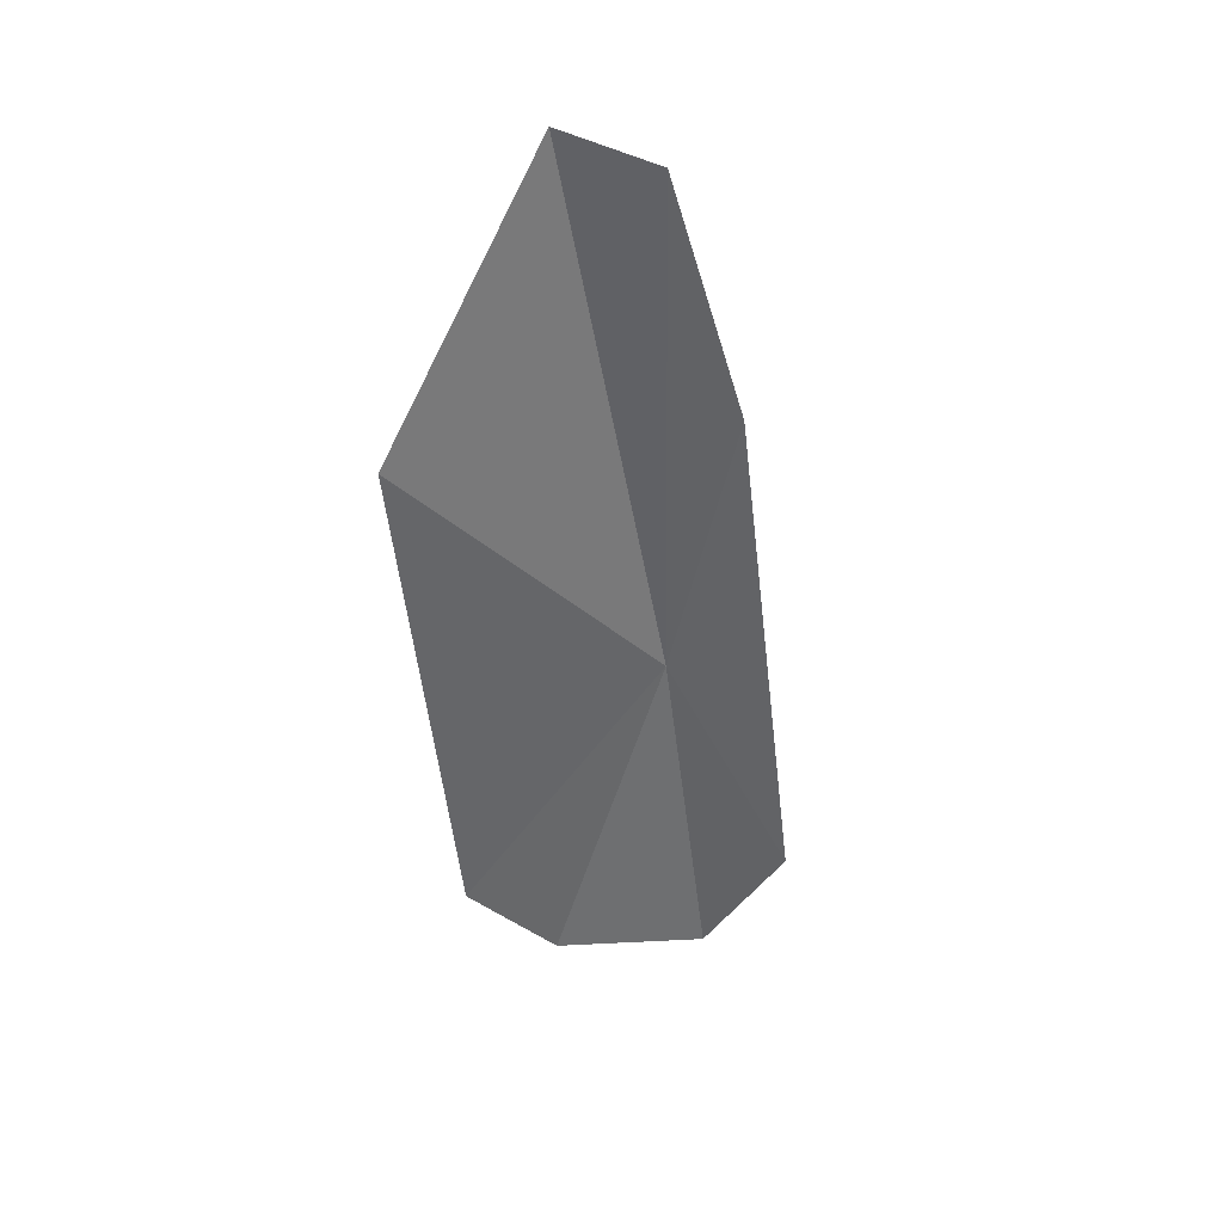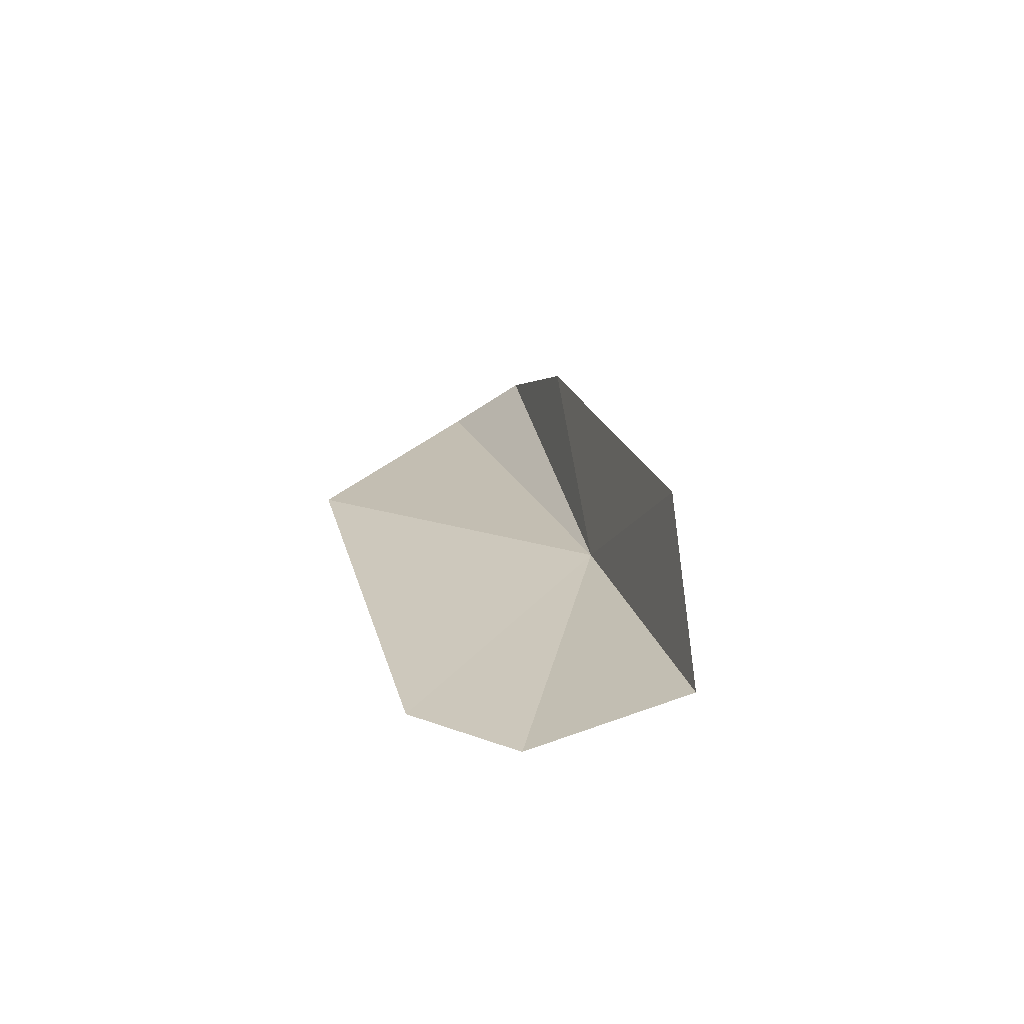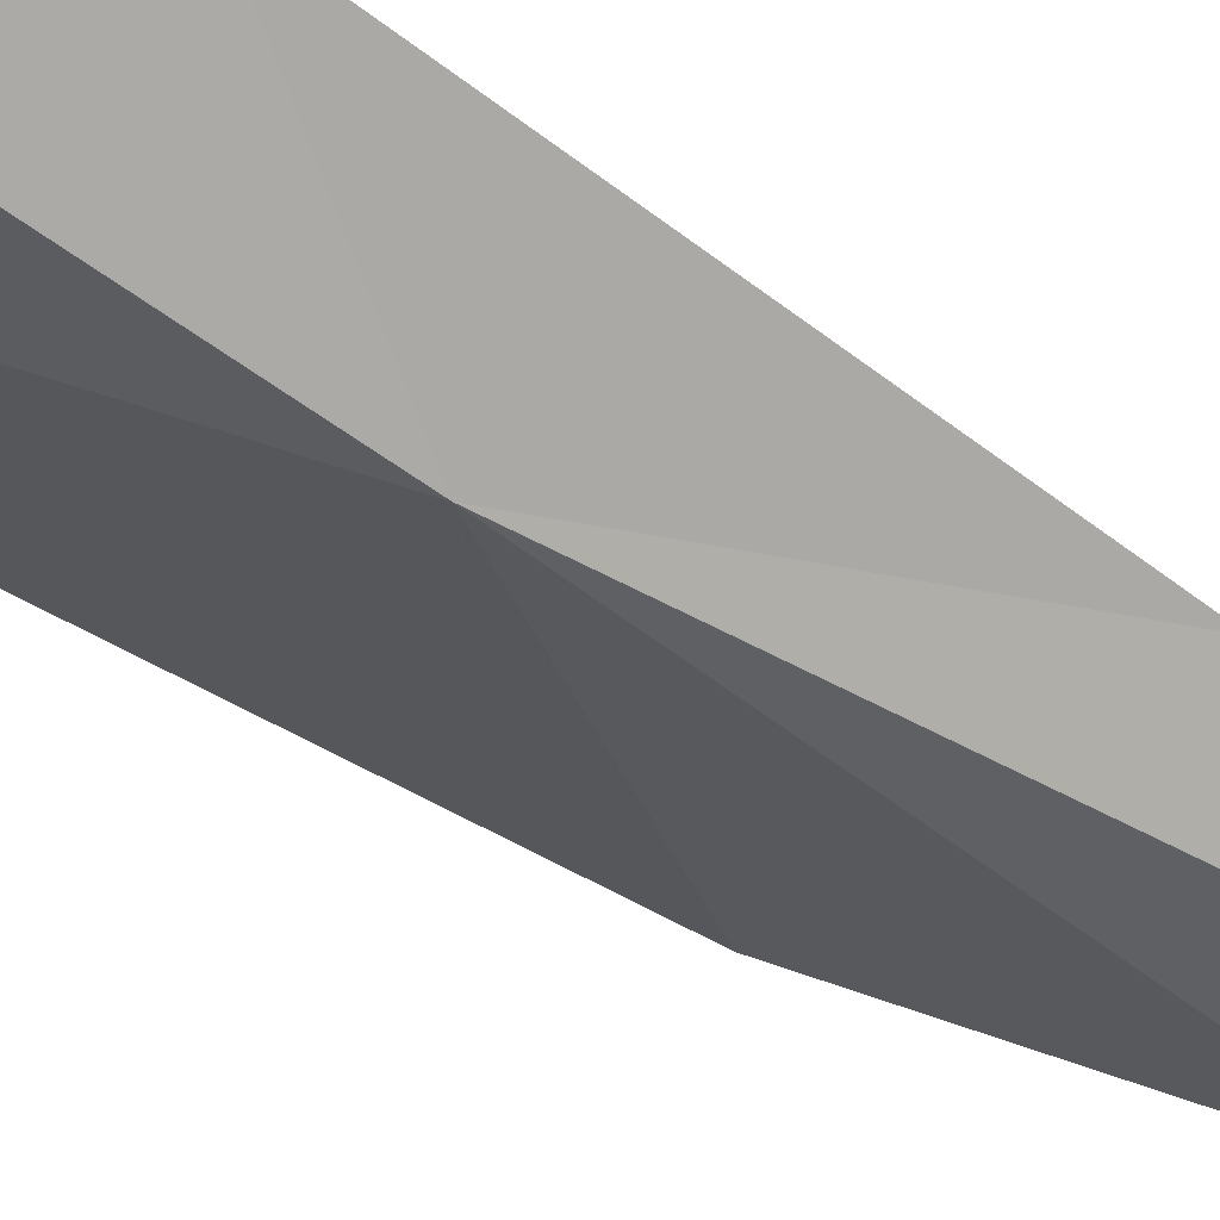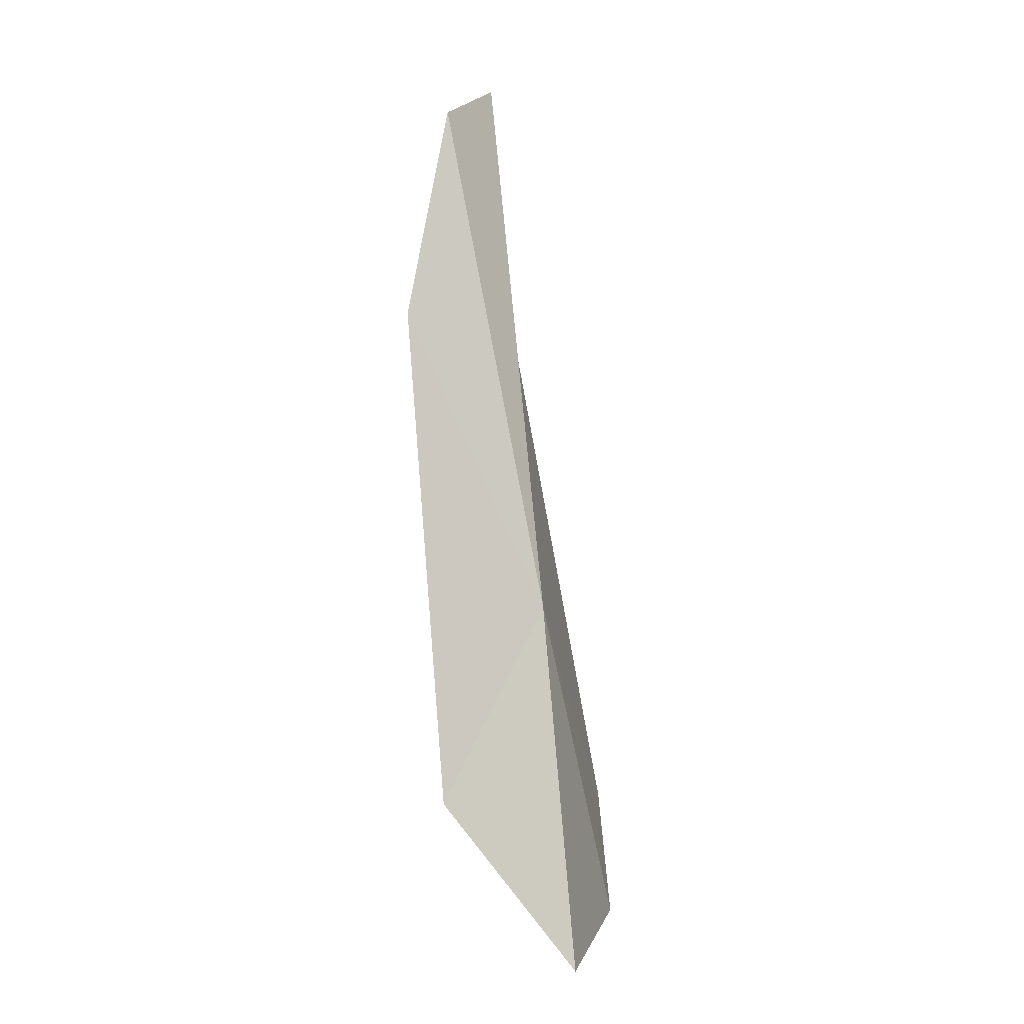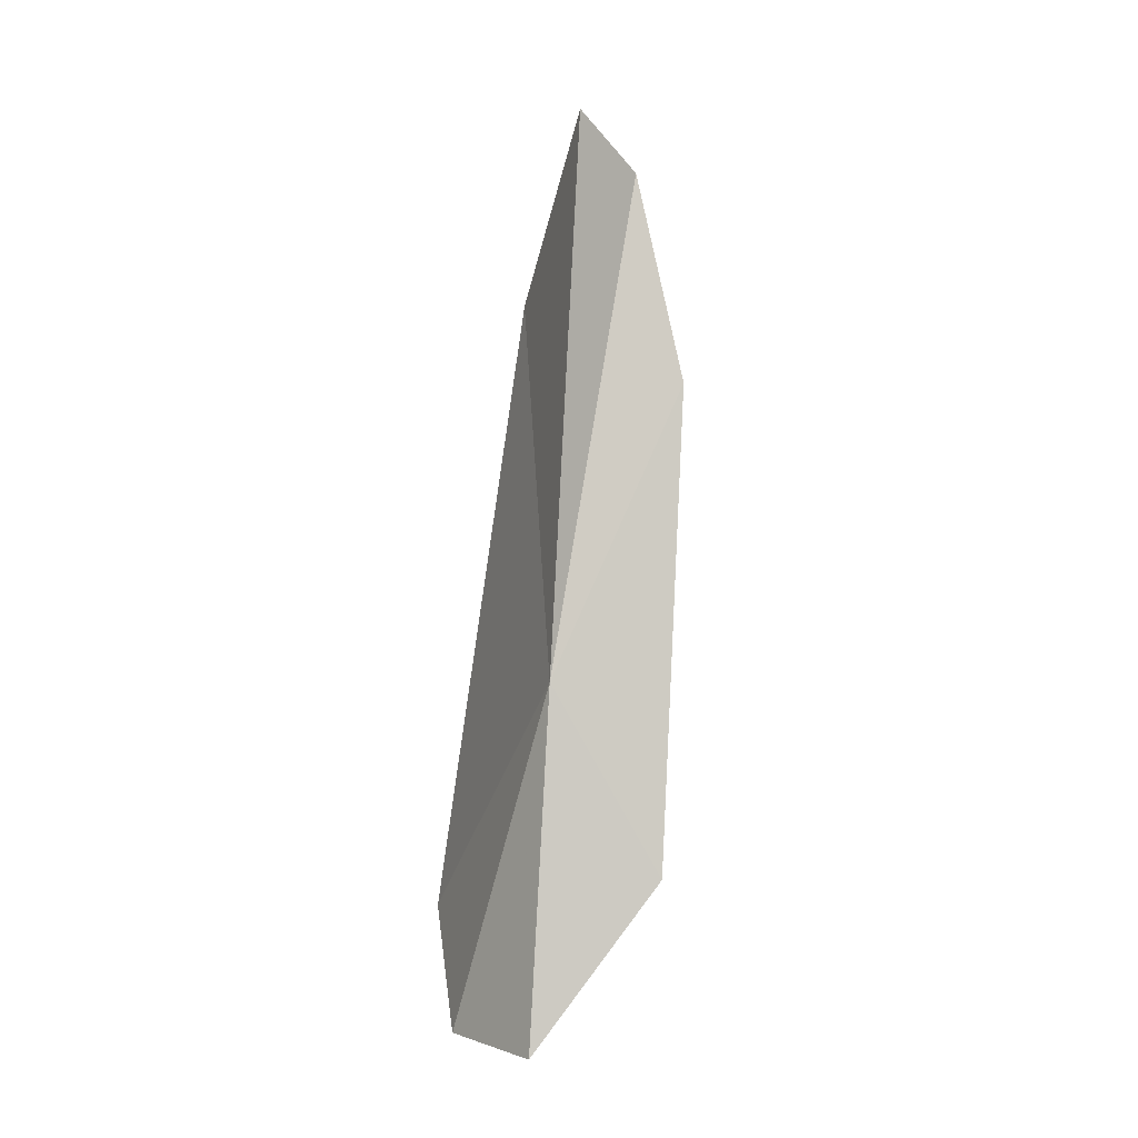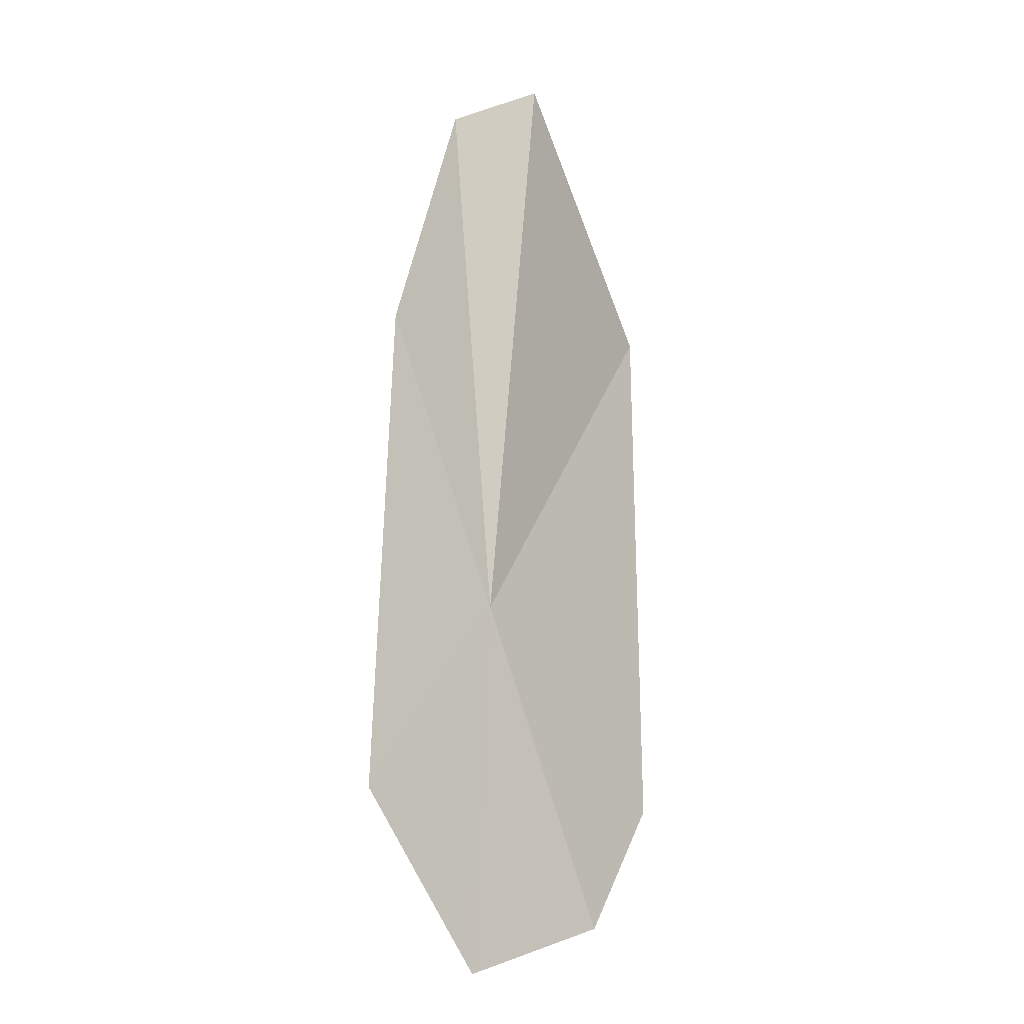
<metadata>
{"format":"obj","ext":"obj","renderer":"f3d","projection":"perspective","resolution":1024,"background":"white","views":[{"elev":27.6,"azim":-165.5,"up":"+Z"},{"elev":-76.7,"azim":-129.3,"up":"+Z"},{"elev":-62.9,"azim":-126.5,"up":"+Y"},{"elev":4.3,"azim":-45.7,"up":"+Z"},{"elev":-15.9,"azim":143.7,"up":"+Z"},{"elev":3.7,"azim":-7.8,"up":"+Z"}]}
</metadata>
<code>
v 0.0109 -0.1105 -0.05988
v 0.01 -0.1059 -0.03959
v 0.01354 -0.1049 -0.03827
v 0.01845 -0.1016 -0.04904
v 0.005965 -0.1098 -0.0673
v 0.007407 -0.1062 -0.04792
v 0.009817 -0.1133 -0.07414
v 0.01526 -0.1104 -0.0734
v 0.01798 -0.1072 -0.06931
f 1 3 2
f 1 4 3
f 1 6 5
f 1 2 6
f 1 5 7
f 1 7 8
f 1 9 4
f 1 8 9

</code>
